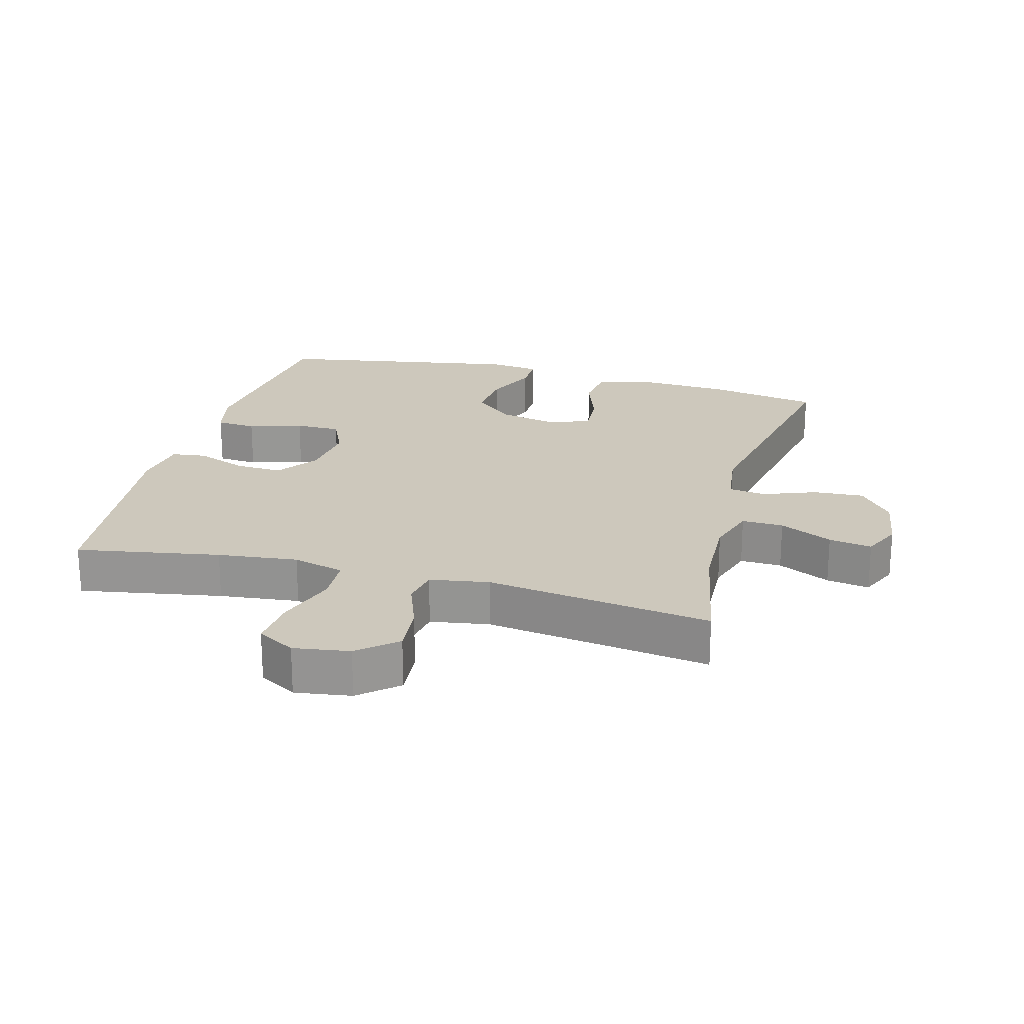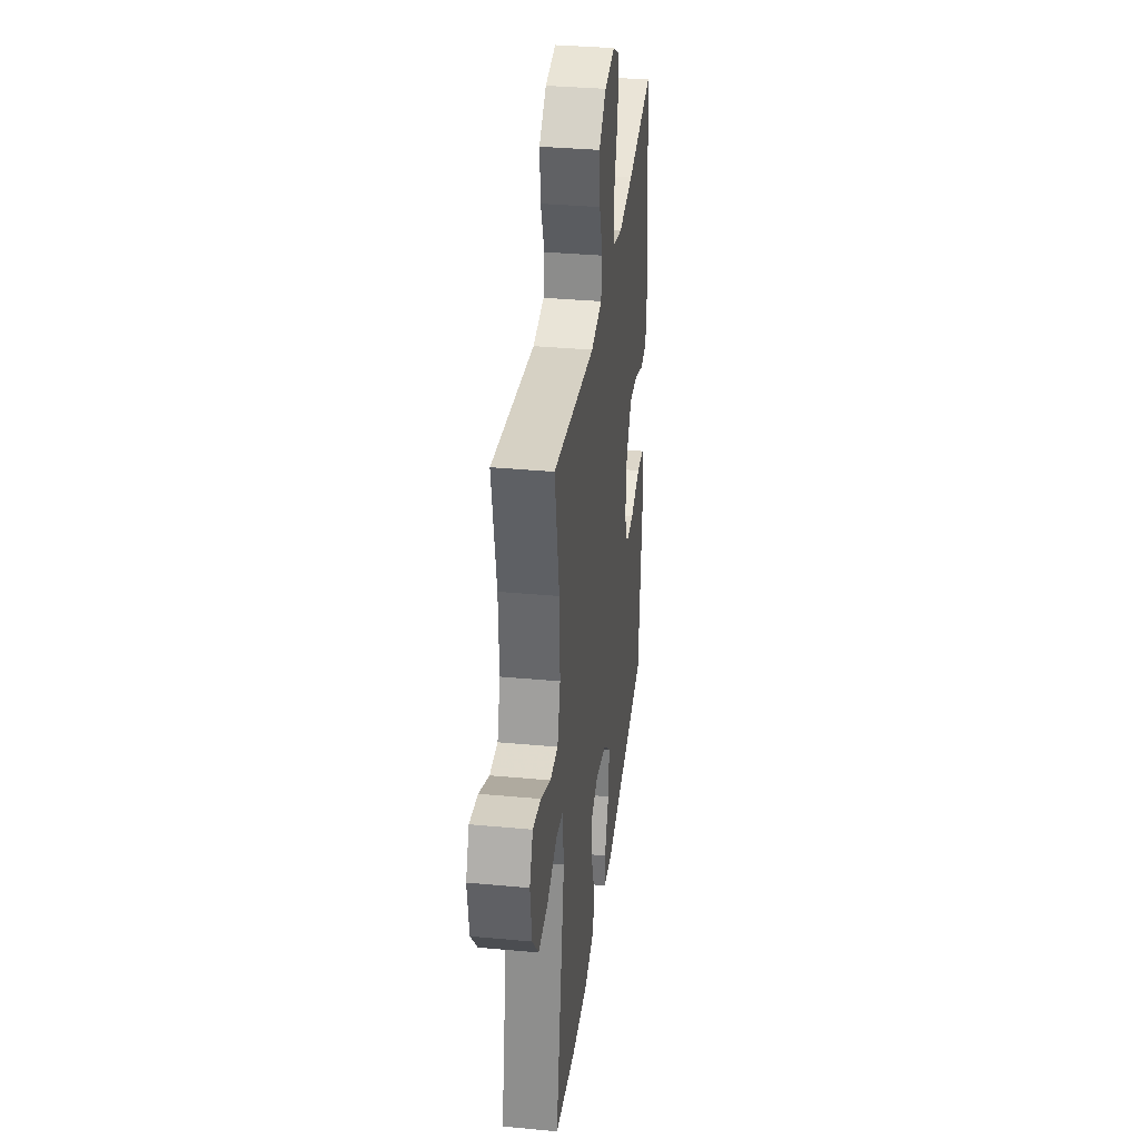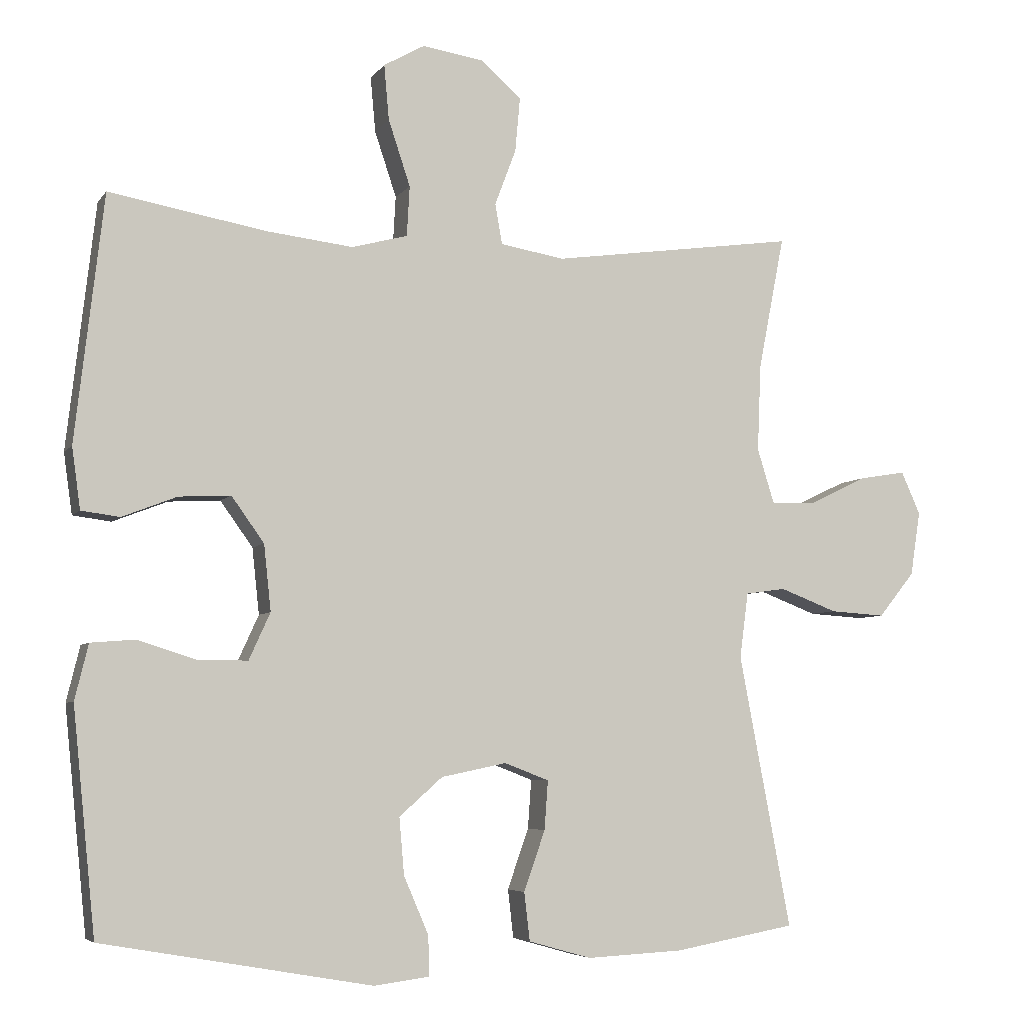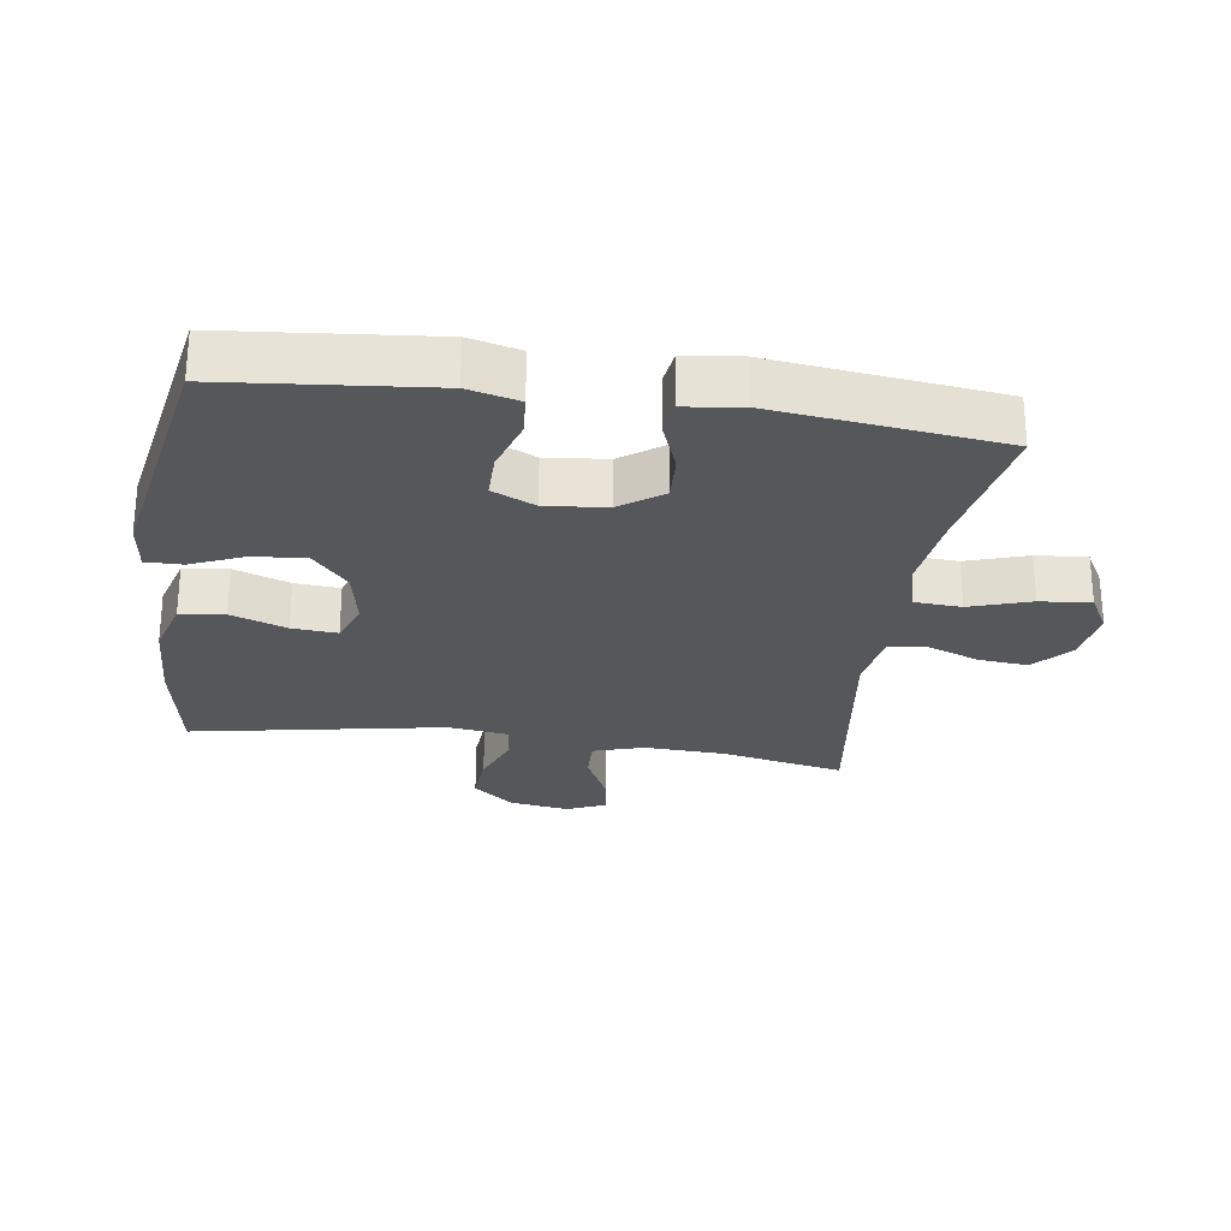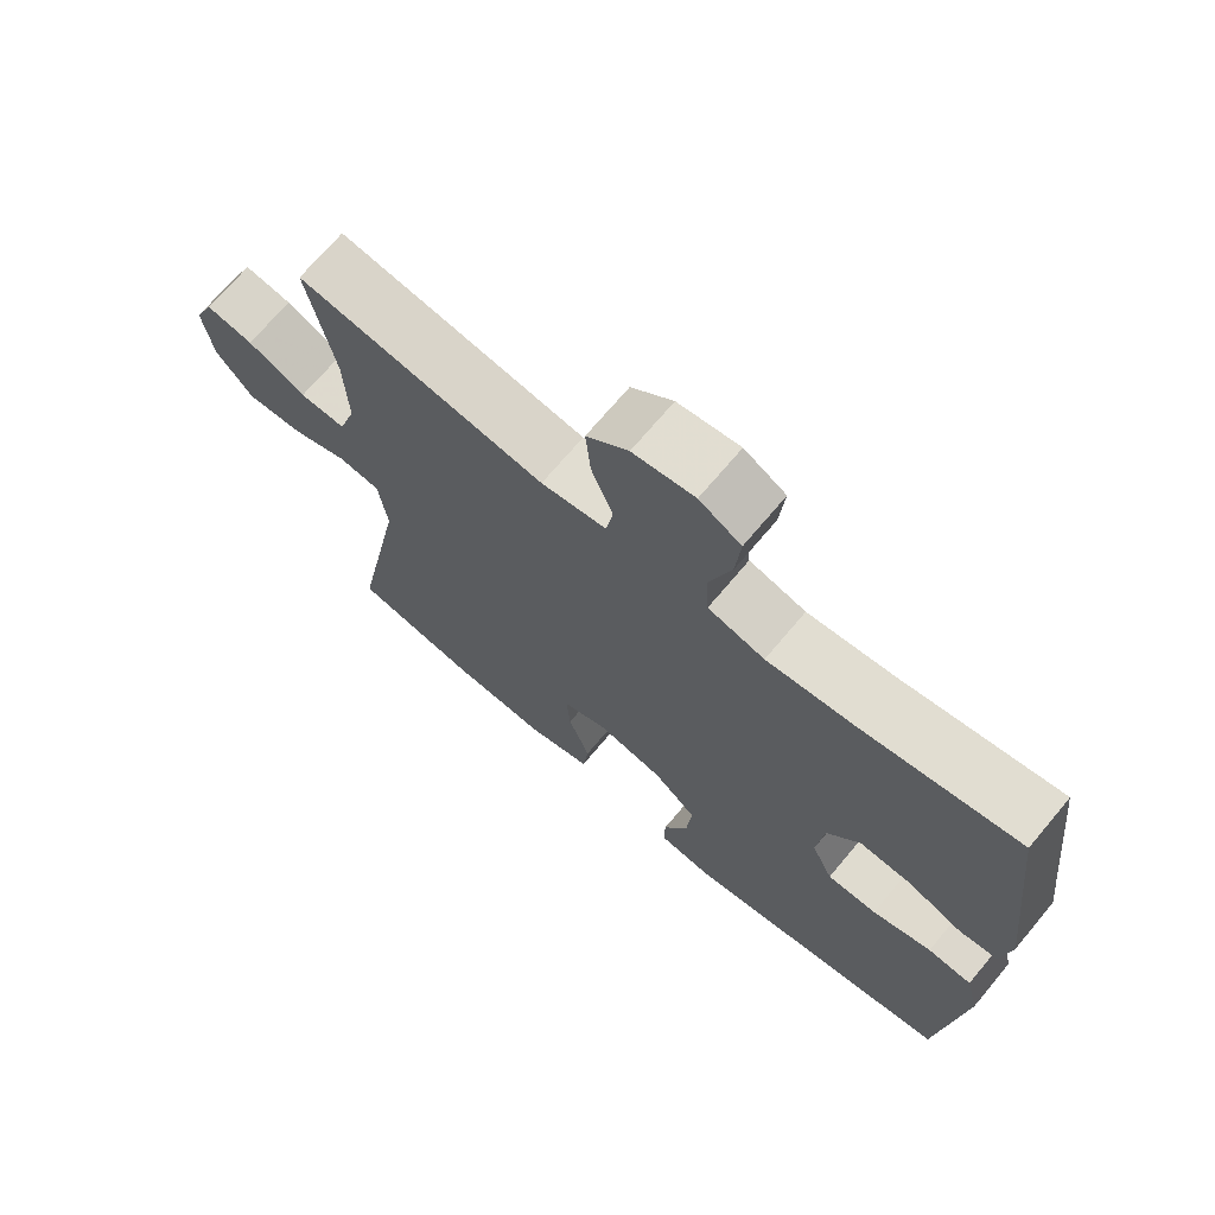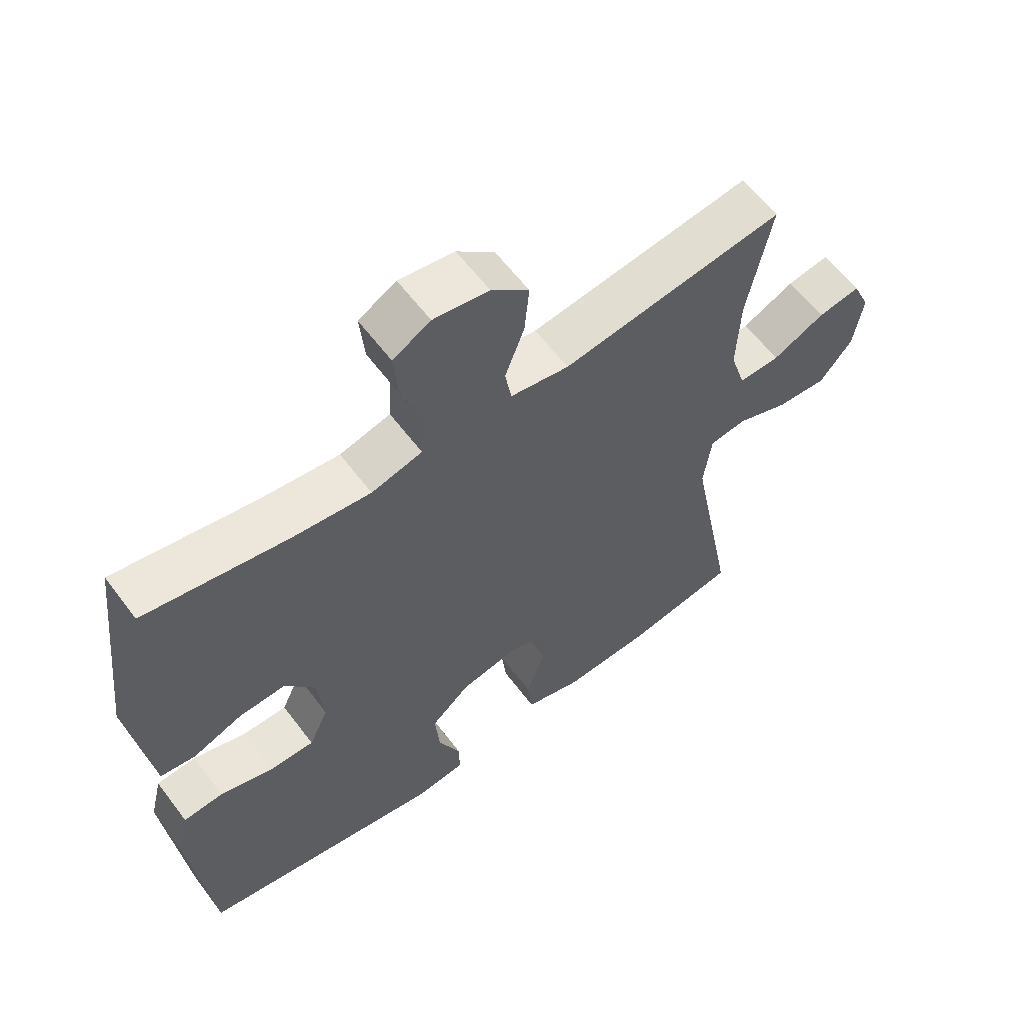
<metadata>
{"format":"obj","ext":"obj","renderer":"f3d","projection":"perspective","resolution":1024,"background":"white","views":[{"elev":22.1,"azim":15.2,"up":"+Y"},{"elev":34.7,"azim":97.1,"up":"+Z"},{"elev":-5.6,"azim":-19.0,"up":"+Z"},{"elev":-26.6,"azim":-98.5,"up":"+Y"},{"elev":70.5,"azim":-140.0,"up":"+Z"},{"elev":60.4,"azim":-36.8,"up":"+Z"}]}
</metadata>
<code>
v 0.5 0.07 -0.5
v 0.329 0.07 -0.531
v 0.193 0.07 -0.538
v 0.104 0.07 -0.513
v 0.096 0.07 -0.445
v 0.126 0.07 -0.36
v 0.131 0.07 -0.291
v 0.068 0.07 -0.267
v -0.024 0.07 -0.286
v -0.085 0.07 -0.34
v -0.078 0.07 -0.42
v -0.043 0.07 -0.501
v -0.042 0.07 -0.557
v -0.12 0.07 -0.567
v -0.5 0.07 -0.5
v -0.52 0.07 -0.304
v -0.532 0.07 -0.186
v -0.513 0.07 -0.108
v -0.451 0.07 -0.103
v -0.368 0.07 -0.129
v -0.298 0.07 -0.129
v -0.268 0.07 -0.063
v -0.278 0.07 0.03
v -0.324 0.07 0.094
v -0.397 0.07 0.09
v -0.474 0.07 0.06
v -0.528 0.07 0.067
v -0.54 0.07 0.153
v -0.5 0.07 0.5
v -0.28 0.07 0.461
v -0.157 0.07 0.447
v -0.078 0.07 0.468
v -0.074 0.07 0.539
v -0.105 0.07 0.632
v -0.112 0.07 0.71
v -0.054 0.07 0.743
v 0.032 0.07 0.73
v 0.09 0.07 0.68
v 0.083 0.07 0.603
v 0.053 0.07 0.523
v 0.063 0.07 0.466
v 0.154 0.07 0.451
v 0.5 0.07 0.5
v 0.463 0.07 0.311
v 0.458 0.07 0.188
v 0.482 0.07 0.111
v 0.546 0.07 0.113
v 0.627 0.07 0.152
v 0.693 0.07 0.163
v 0.72 0.07 0.103
v 0.706 0.07 0.012
v 0.655 0.07 -0.051
v 0.577 0.07 -0.046
v 0.496 0.07 -0.015
v 0.439 0.07 -0.023
v 0.427 0.07 -0.115
v 0.5 0 -0.5
v 0.329 0 -0.531
v 0.193 0 -0.538
v 0.104 0 -0.513
v 0.096 0 -0.445
v 0.126 0 -0.36
v 0.131 0 -0.291
v 0.068 0 -0.267
v -0.024 0 -0.286
v -0.085 0 -0.34
v -0.078 0 -0.42
v -0.043 0 -0.501
v -0.042 0 -0.557
v -0.12 0 -0.567
v -0.5 0 -0.5
v -0.52 0 -0.304
v -0.532 0 -0.186
v -0.513 0 -0.108
v -0.451 0 -0.103
v -0.368 0 -0.129
v -0.298 0 -0.129
v -0.268 0 -0.063
v -0.278 0 0.03
v -0.324 0 0.094
v -0.397 0 0.09
v -0.474 0 0.06
v -0.528 0 0.067
v -0.54 0 0.153
v -0.5 0 0.5
v -0.28 0 0.461
v -0.157 0 0.447
v -0.078 0 0.468
v -0.074 0 0.539
v -0.105 0 0.632
v -0.112 0 0.71
v -0.054 0 0.743
v 0.032 0 0.73
v 0.09 0 0.68
v 0.083 0 0.603
v 0.053 0 0.523
v 0.063 0 0.466
v 0.154 0 0.451
v 0.5 0 0.5
v 0.463 0 0.311
v 0.458 0 0.188
v 0.482 0 0.111
v 0.546 0 0.113
v 0.627 0 0.152
v 0.693 0 0.163
v 0.72 0 0.103
v 0.706 0 0.012
v 0.655 0 -0.051
v 0.577 0 -0.046
v 0.496 0 -0.015
v 0.439 0 -0.023
v 0.427 0 -0.115
f 52 53 54
f 51 52 54
f 50 51 54
f 49 50 54
f 48 49 54
f 47 48 54
f 46 47 54 55
f 45 46 55
f 44 45 55 56
f 42 43 44
f 41 42 44 56
f 38 39 40
f 37 38 40
f 36 37 40
f 35 36 40
f 34 35 40
f 33 34 40
f 32 33 40 41
f 56 1 2
f 41 56 2
f 32 41 2
f 31 32 2
f 28 29 30
f 27 28 30
f 26 27 30
f 25 26 30
f 24 25 30 31
f 18 19 20
f 17 18 20
f 16 17 20
f 15 16 20
f 14 15 20
f 13 14 20
f 12 13 20
f 11 12 20
f 10 11 20 21
f 9 10 21 22
f 4 5 6
f 3 4 6
f 2 3 6
f 2 6 7
f 31 2 7
f 31 7 8
f 24 31 8
f 23 24 8
f 8 9 22 23
f 110 109 108
f 110 108 107
f 110 107 106
f 110 106 105
f 110 105 104
f 110 104 103
f 111 110 103 102
f 111 102 101
f 112 111 101 100
f 100 99 98
f 112 100 98 97
f 96 95 94
f 96 94 93
f 96 93 92
f 96 92 91
f 96 91 90
f 96 90 89
f 97 96 89 88
f 58 57 112
f 58 112 97
f 58 97 88
f 58 88 87
f 86 85 84
f 86 84 83
f 86 83 82
f 86 82 81
f 87 86 81 80
f 76 75 74
f 76 74 73
f 76 73 72
f 76 72 71
f 76 71 70
f 76 70 69
f 76 69 68
f 76 68 67
f 77 76 67 66
f 78 77 66 65
f 62 61 60
f 62 60 59
f 62 59 58
f 63 62 58
f 63 58 87
f 64 63 87
f 64 87 80
f 64 80 79
f 79 78 65 64
f 1 57 58 2
f 2 58 59 3
f 3 59 60 4
f 4 60 61 5
f 5 61 62 6
f 6 62 63 7
f 7 63 64 8
f 8 64 65 9
f 9 65 66 10
f 10 66 67 11
f 11 67 68 12
f 12 68 69 13
f 13 69 70 14
f 14 70 71 15
f 15 71 72 16
f 16 72 73 17
f 17 73 74 18
f 18 74 75 19
f 19 75 76 20
f 20 76 77 21
f 21 77 78 22
f 22 78 79 23
f 23 79 80 24
f 24 80 81 25
f 25 81 82 26
f 26 82 83 27
f 27 83 84 28
f 28 84 85 29
f 29 85 86 30
f 30 86 87 31
f 31 87 88 32
f 32 88 89 33
f 33 89 90 34
f 34 90 91 35
f 35 91 92 36
f 36 92 93 37
f 37 93 94 38
f 38 94 95 39
f 39 95 96 40
f 40 96 97 41
f 41 97 98 42
f 42 98 99 43
f 43 99 100 44
f 44 100 101 45
f 45 101 102 46
f 46 102 103 47
f 47 103 104 48
f 48 104 105 49
f 49 105 106 50
f 50 106 107 51
f 51 107 108 52
f 52 108 109 53
f 53 109 110 54
f 54 110 111 55
f 55 111 112 56
f 56 112 57 1

</code>
